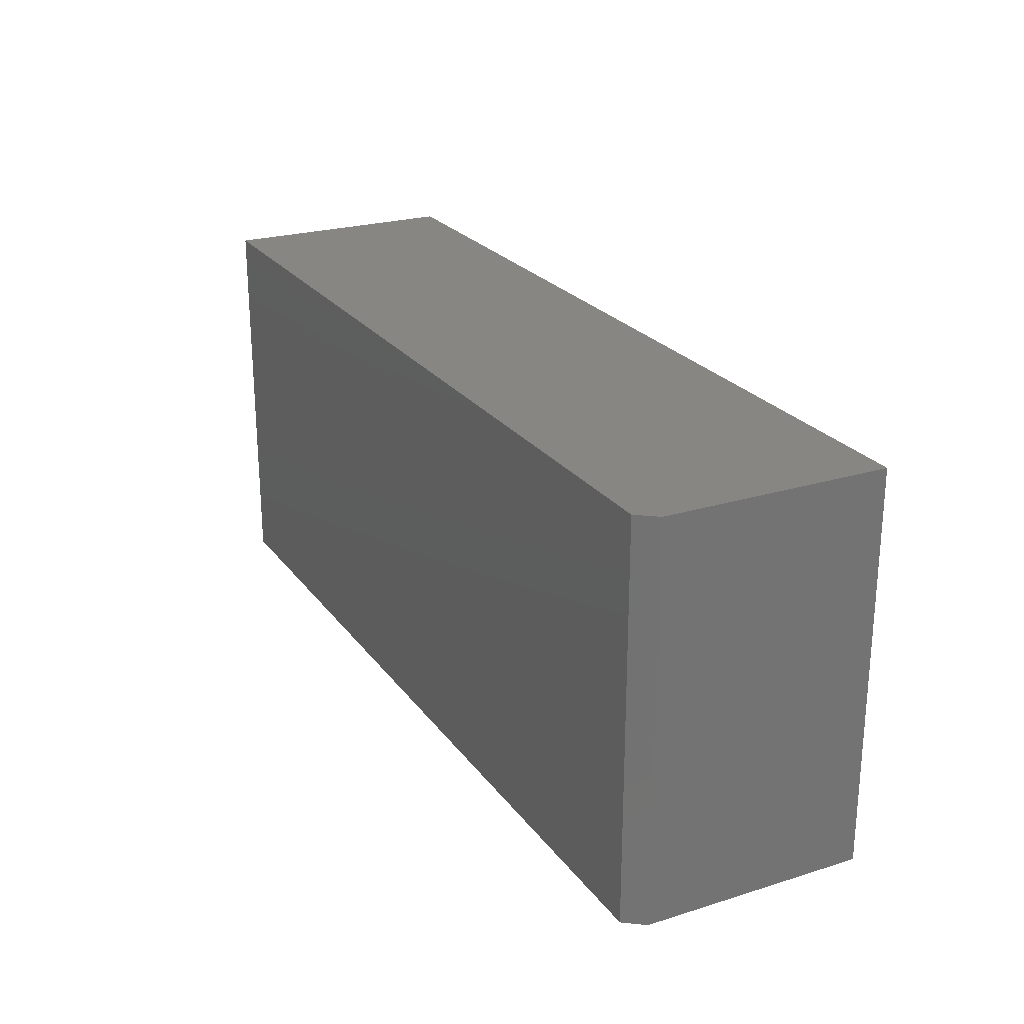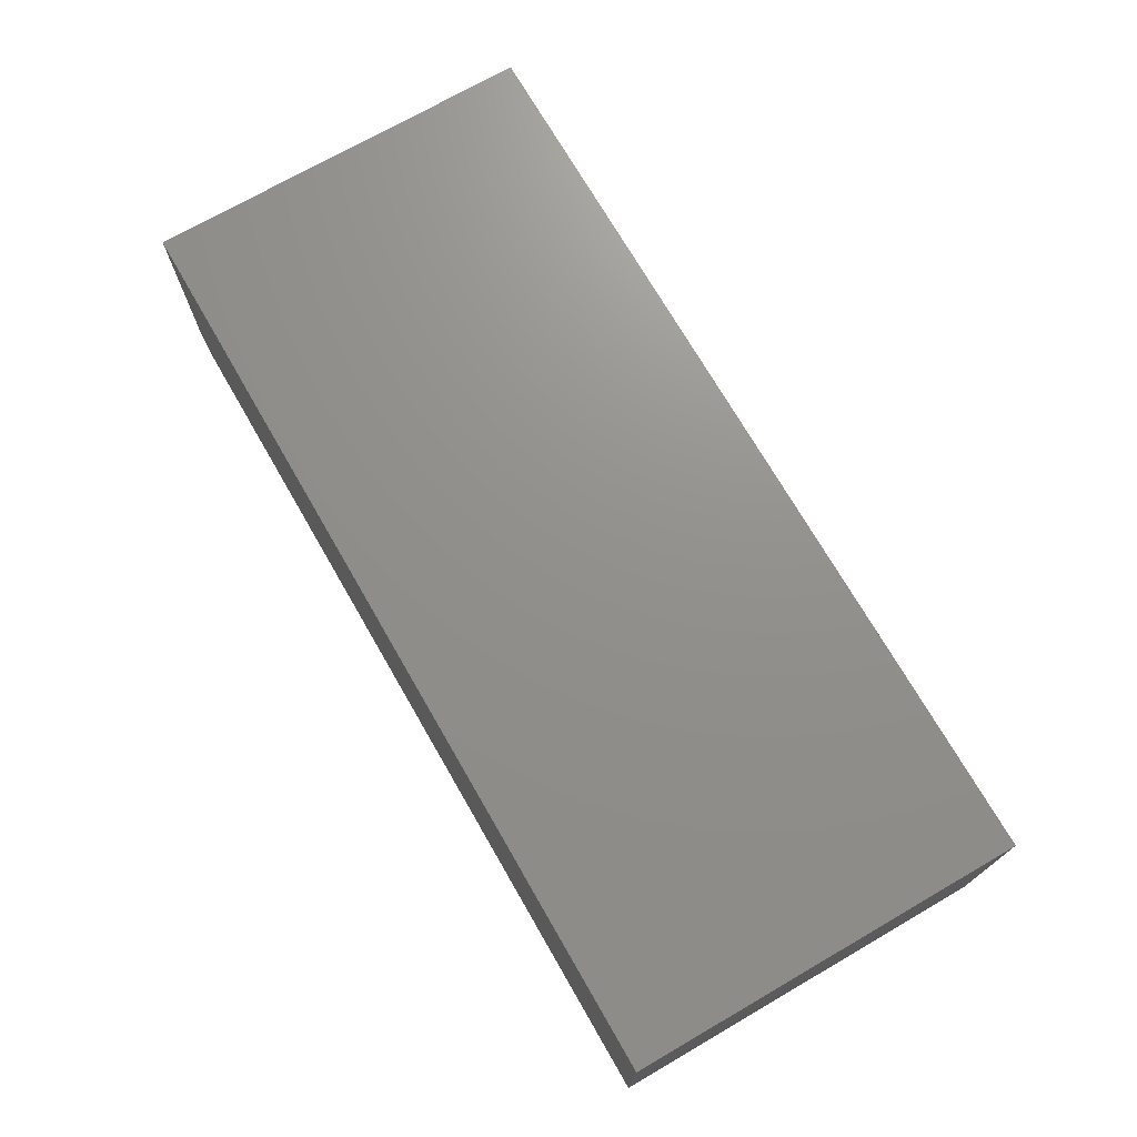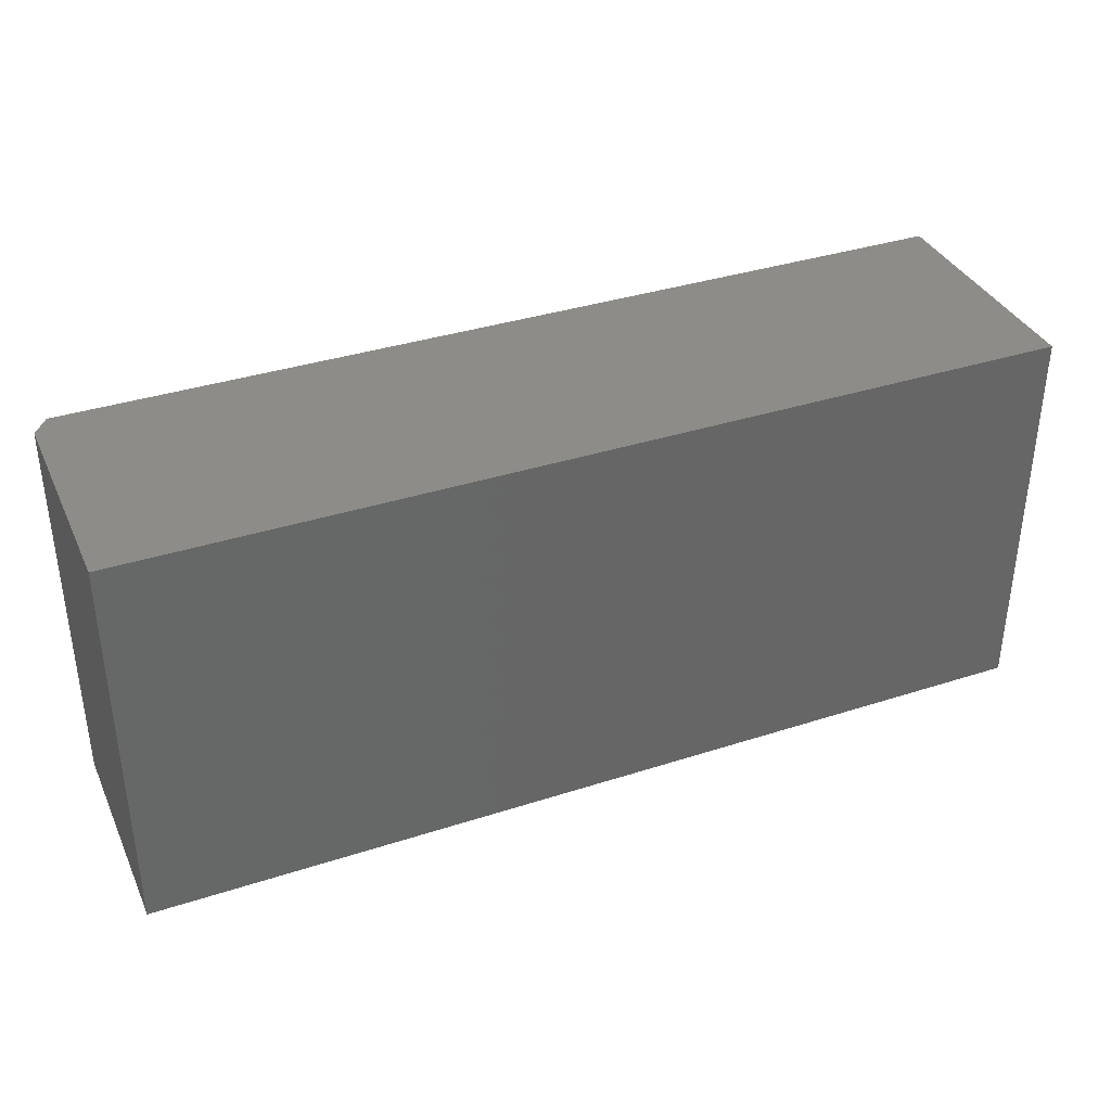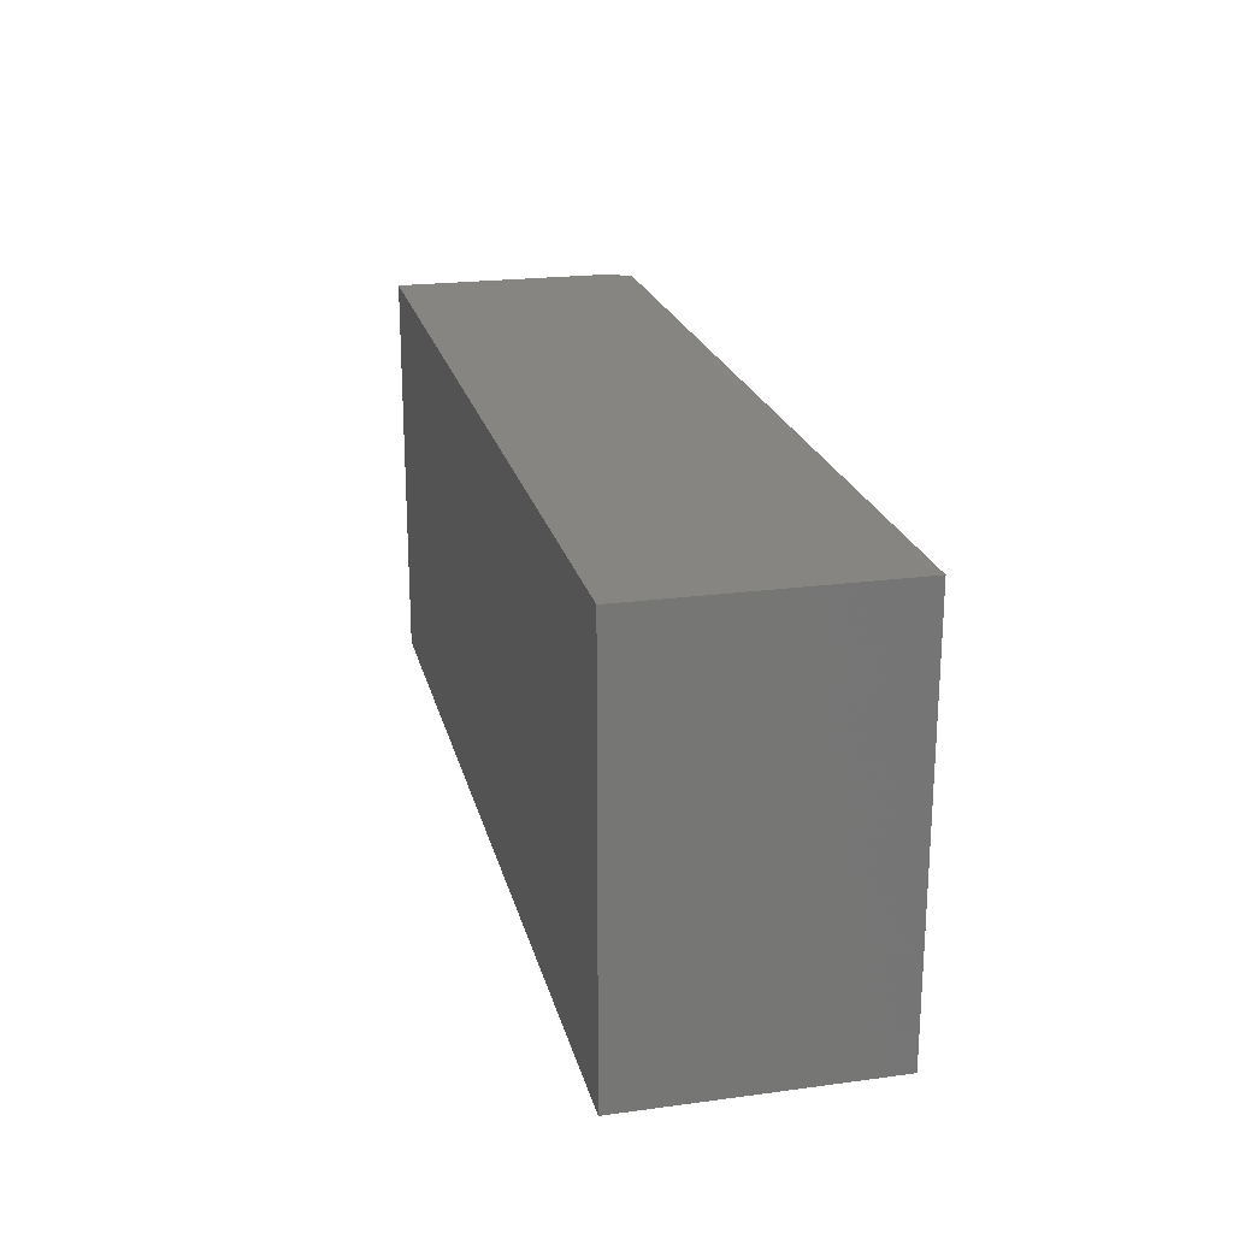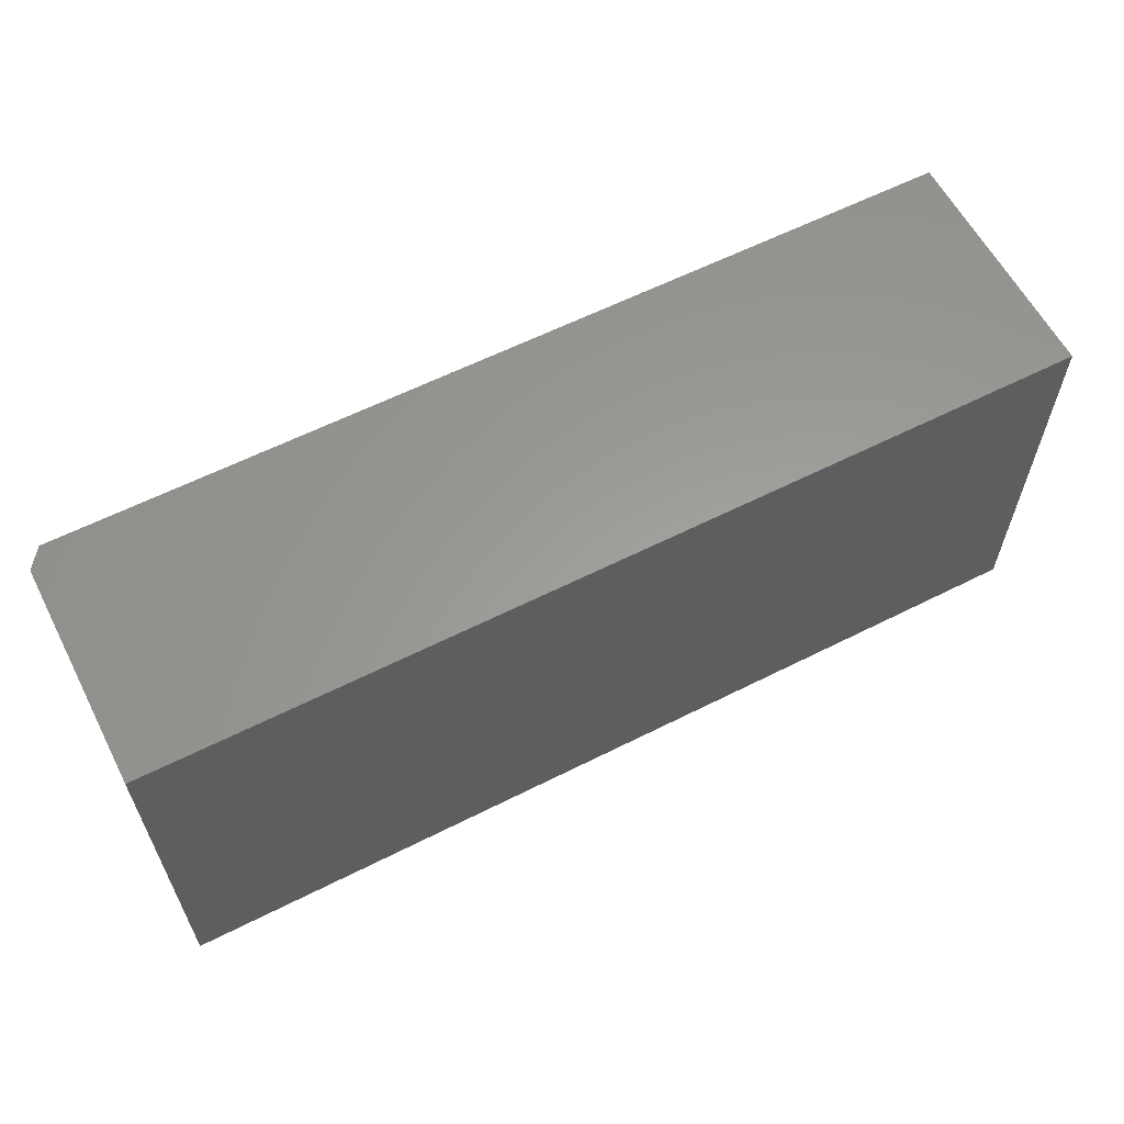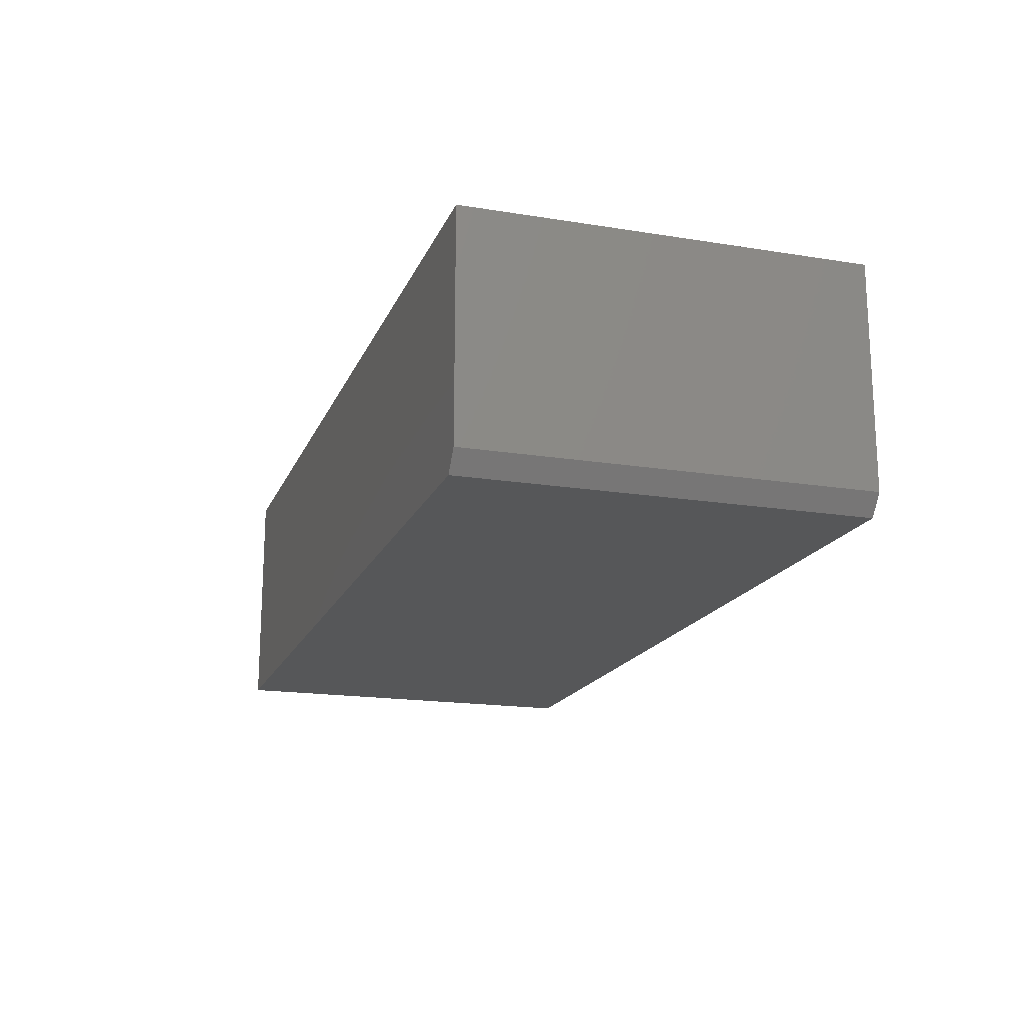
<metadata>
{"format":"stl","ext":"stl","renderer":"f3d","projection":"perspective","resolution":1024,"background":"white","views":[{"elev":23.9,"azim":62.8,"up":"+Z"},{"elev":72.3,"azim":-120.0,"up":"+Y"},{"elev":36.5,"azim":157.2,"up":"+Z"},{"elev":21.7,"azim":-103.2,"up":"+Z"},{"elev":60.4,"azim":152.7,"up":"+Z"},{"elev":-17.6,"azim":72.3,"up":"+Y"}]}
</metadata>
<code>
# stl→obj: 10 verts, 16 faces
v 0.7184 0.1918 0.6172
v -0.7184 0.1918 0.6172
v 0.7184 -0.1559 0.6172
v -0.7184 -0.1872 0.6172
v 0.695 -0.1872 0.6172
v 0.695 -0.1872 0
v -0.7184 -0.1872 0
v 0.7184 -0.1559 0
v -0.7184 0.1918 0
v 0.7184 0.1918 0
f 1 2 3
f 3 2 4
f 3 4 5
f 6 7 8
f 8 7 9
f 8 9 10
f 8 10 3
f 3 10 1
f 4 7 5
f 5 7 6
f 5 6 3
f 3 6 8
f 9 7 2
f 2 7 4
f 1 10 2
f 2 10 9

</code>
